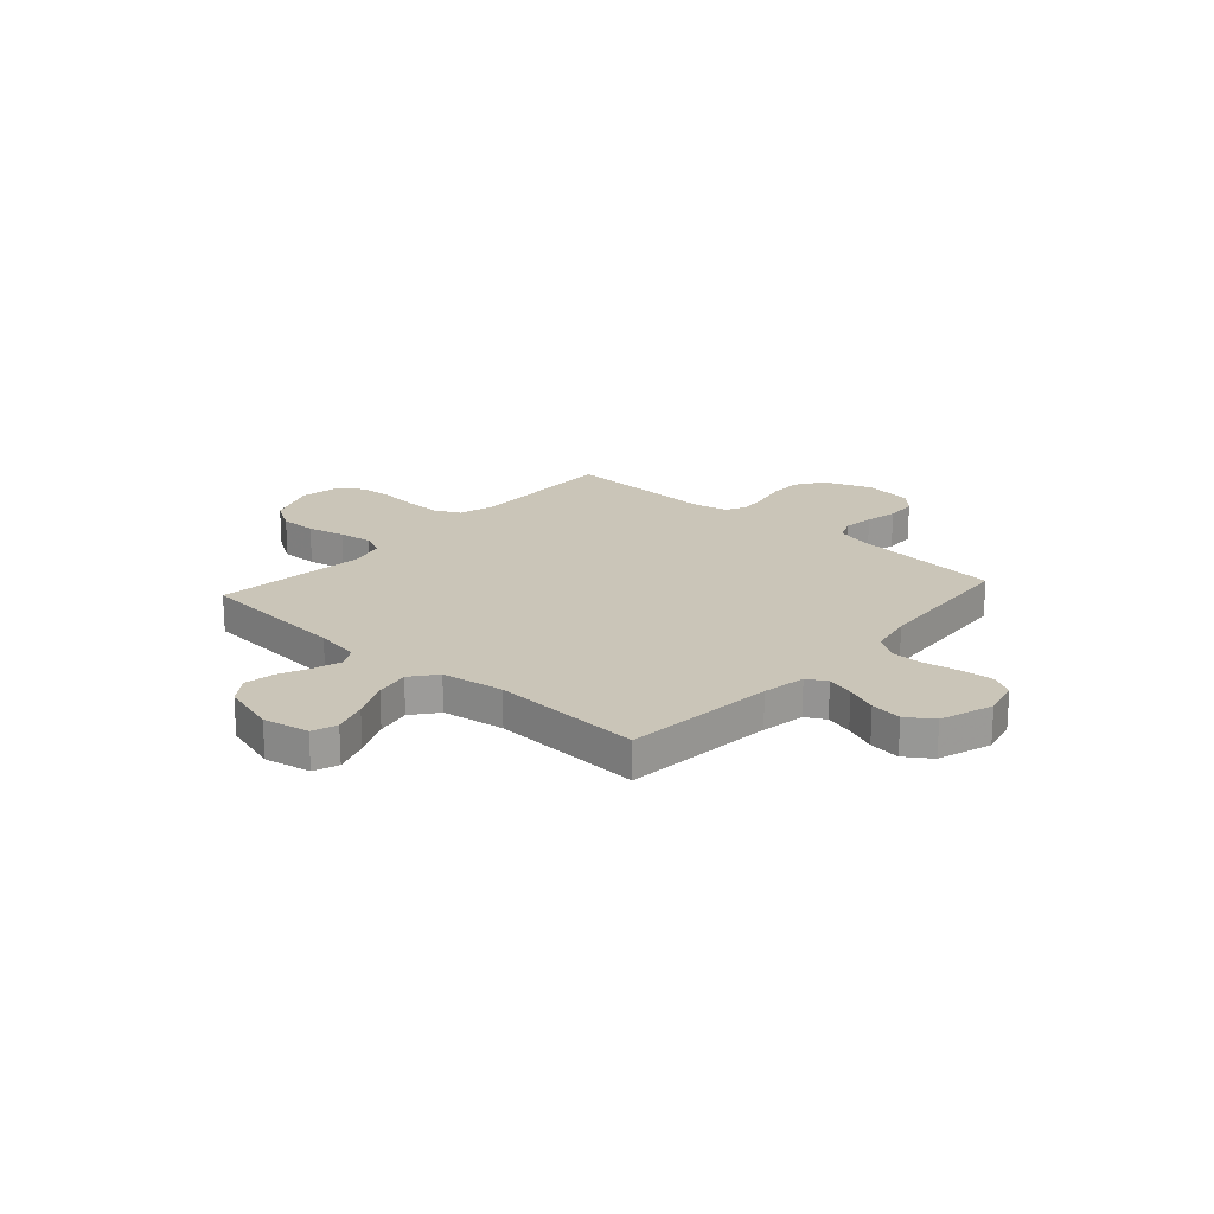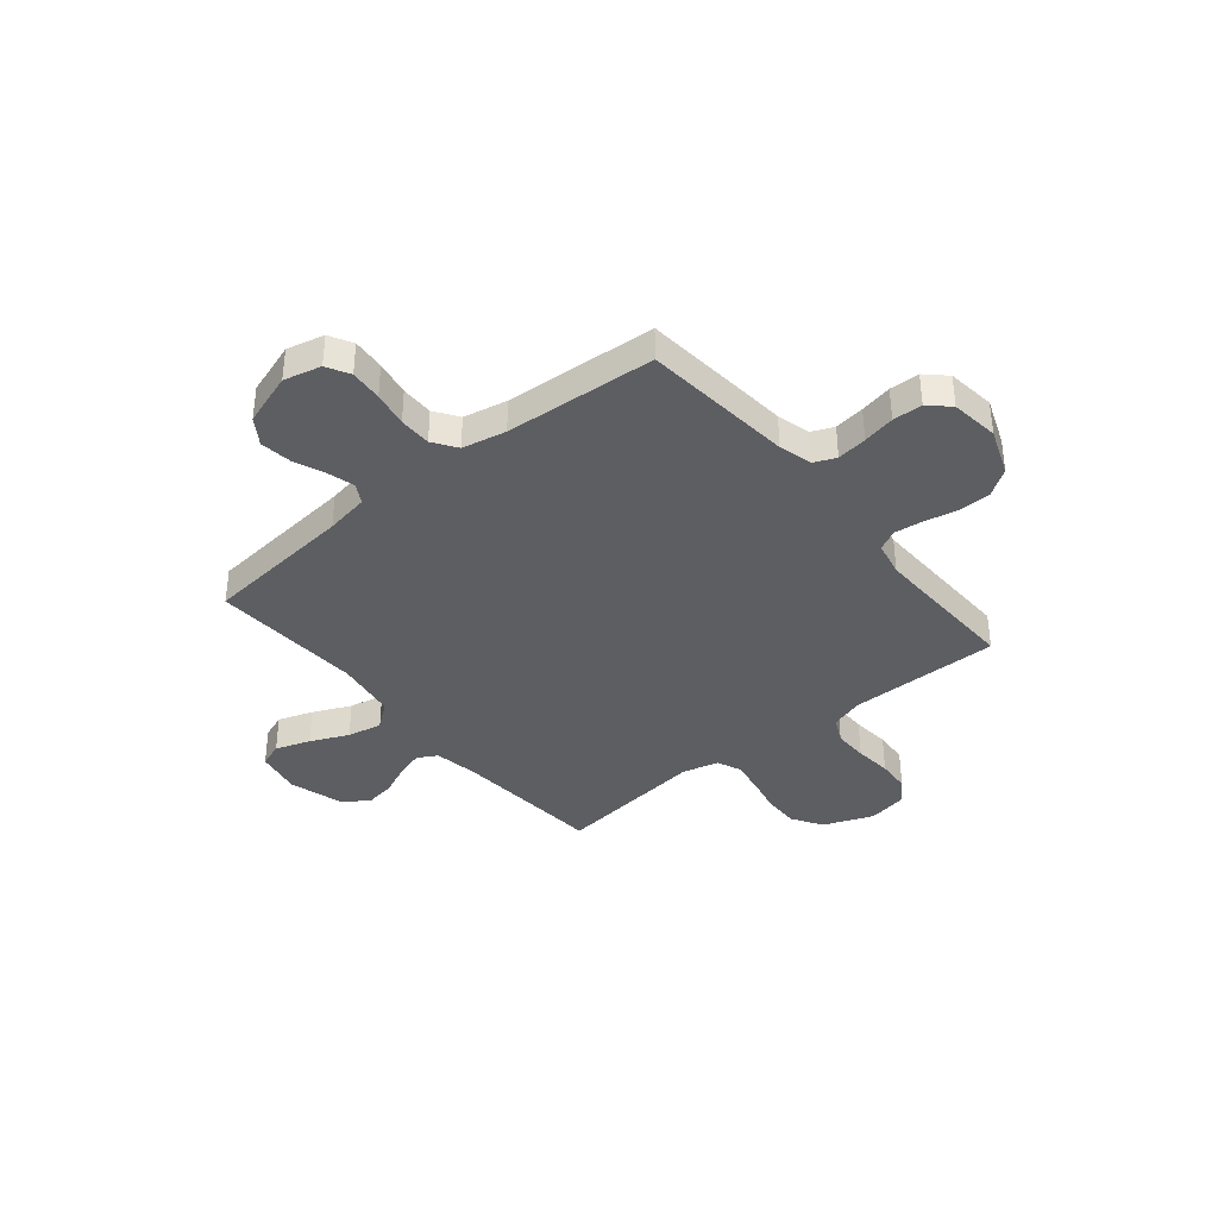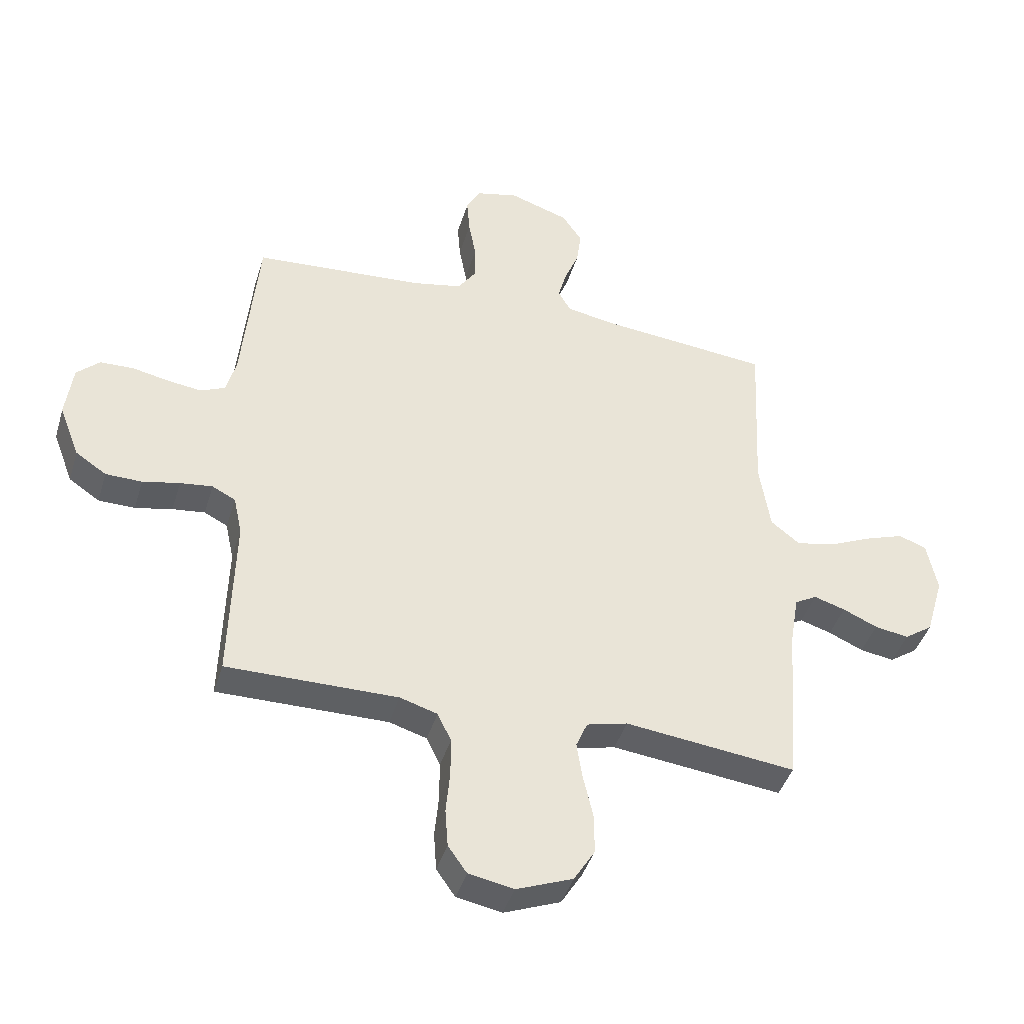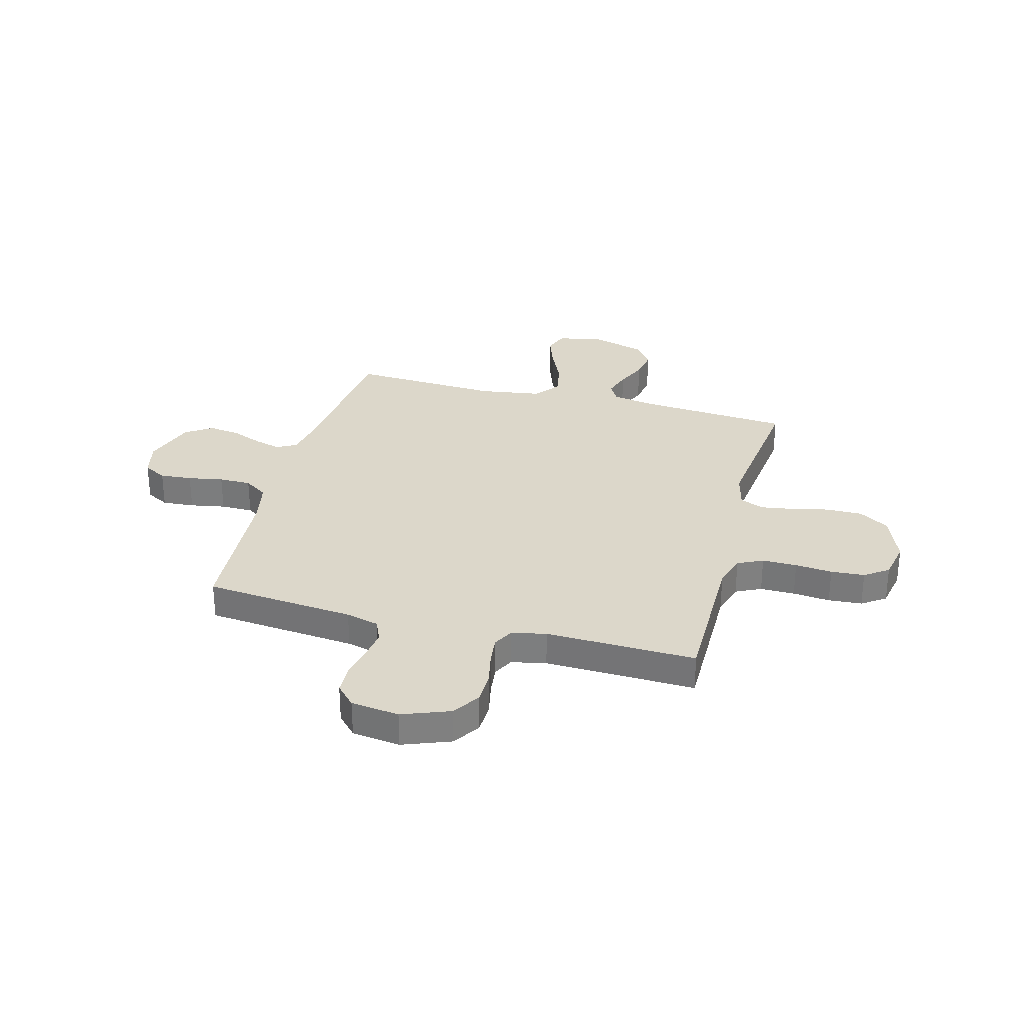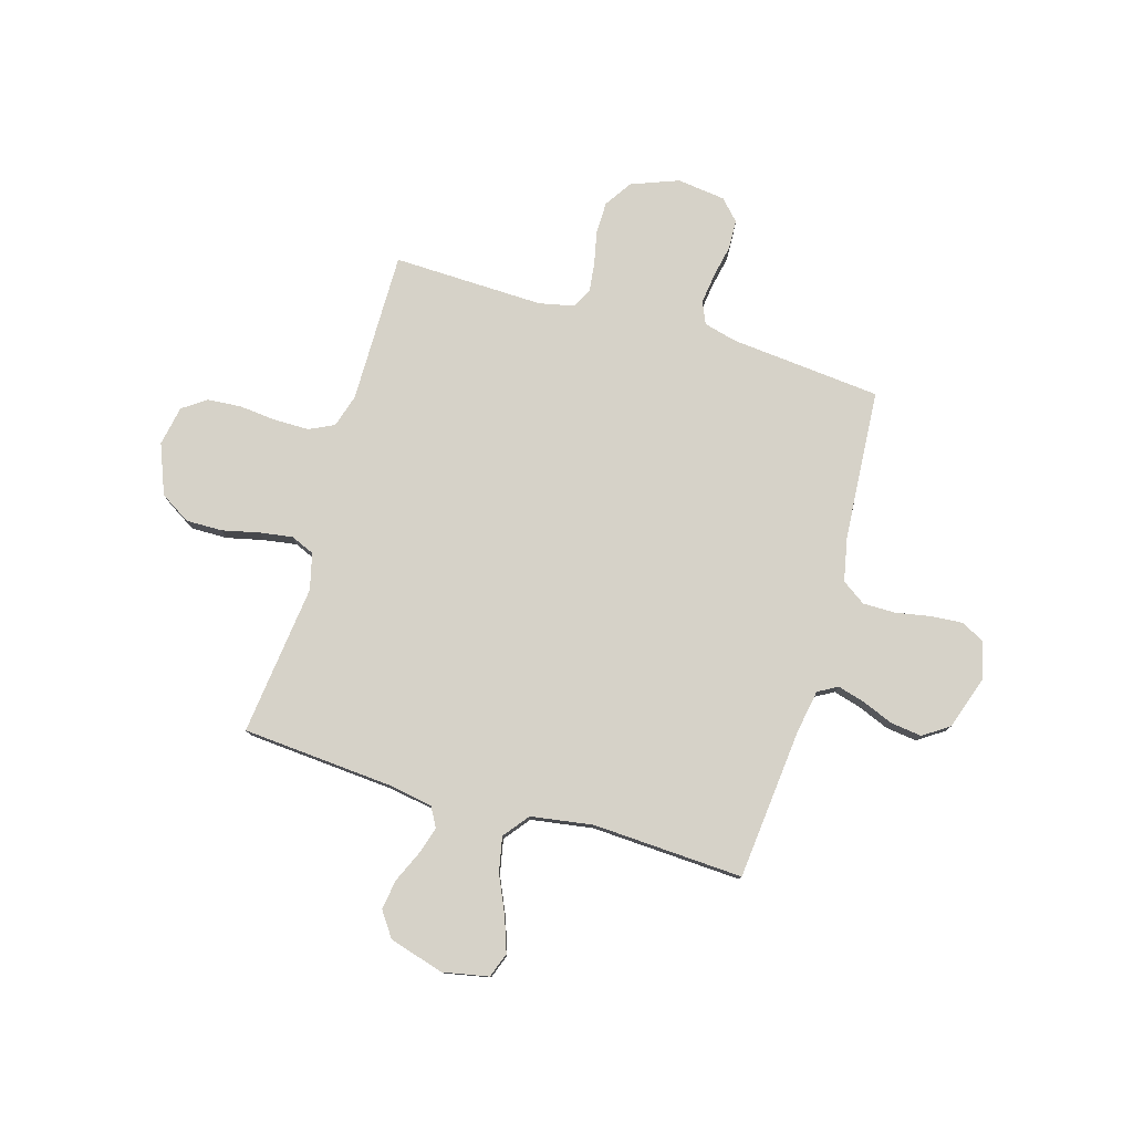
<metadata>
{"format":"obj","ext":"obj","renderer":"f3d","projection":"perspective","resolution":1024,"background":"white","views":[{"elev":20.4,"azim":-48.2,"up":"+Y"},{"elev":-37.7,"azim":39.5,"up":"+Y"},{"elev":-42.4,"azim":163.5,"up":"+Z"},{"elev":30.4,"azim":105.0,"up":"+Y"},{"elev":78.4,"azim":-73.6,"up":"+Y"}]}
</metadata>
<code>
v -0.5 0.07 -0.5
v -0.523 0.07 -0.2
v -0.538 0.07 -0.112
v -0.577 0.07 -0.09
v -0.632 0.07 -0.107
v -0.693 0.07 -0.134
v -0.753 0.07 -0.144
v -0.803 0.07 -0.109
v -0.835 0.07 0
v -0.817 0.07 0.091
v -0.768 0.07 0.109
v -0.699 0.07 0.085
v -0.624 0.07 0.051
v -0.555 0.07 0.037
v -0.504 0.07 0.077
v -0.485 0.07 0.2
v -0.5 0.07 0.5
v -0.2 0.07 0.529
v -0.114 0.07 0.544
v -0.092 0.07 0.583
v -0.107 0.07 0.637
v -0.132 0.07 0.699
v -0.14 0.07 0.761
v -0.105 0.07 0.813
v 0 0.07 0.848
v 0.074 0.07 0.83
v 0.099 0.07 0.784
v 0.094 0.07 0.72
v 0.081 0.07 0.65
v 0.081 0.07 0.586
v 0.113 0.07 0.539
v 0.2 0.07 0.521
v 0.5 0.07 0.5
v 0.528 0.07 0.2
v 0.545 0.07 0.134
v 0.589 0.07 0.115
v 0.649 0.07 0.123
v 0.713 0.07 0.136
v 0.772 0.07 0.134
v 0.812 0.07 0.096
v 0.824 0.07 0
v 0.788 0.07 -0.094
v 0.734 0.07 -0.13
v 0.67 0.07 -0.131
v 0.605 0.07 -0.117
v 0.548 0.07 -0.11
v 0.507 0.07 -0.131
v 0.492 0.07 -0.2
v 0.5 0.07 -0.5
v 0.2 0.07 -0.498
v 0.134 0.07 -0.518
v 0.11 0.07 -0.568
v 0.11 0.07 -0.637
v 0.117 0.07 -0.711
v 0.112 0.07 -0.778
v 0.079 0.07 -0.825
v 0 0.07 -0.84
v -0.099 0.07 -0.801
v -0.136 0.07 -0.741
v -0.135 0.07 -0.669
v -0.118 0.07 -0.595
v -0.108 0.07 -0.53
v -0.128 0.07 -0.483
v -0.2 0.07 -0.465
v -0.5 0 -0.5
v -0.523 0 -0.2
v -0.538 0 -0.112
v -0.577 0 -0.09
v -0.632 0 -0.107
v -0.693 0 -0.134
v -0.753 0 -0.144
v -0.803 0 -0.109
v -0.835 0 0
v -0.817 0 0.091
v -0.768 0 0.109
v -0.699 0 0.085
v -0.624 0 0.051
v -0.555 0 0.037
v -0.504 0 0.077
v -0.485 0 0.2
v -0.5 0 0.5
v -0.2 0 0.529
v -0.114 0 0.544
v -0.092 0 0.583
v -0.107 0 0.637
v -0.132 0 0.699
v -0.14 0 0.761
v -0.105 0 0.813
v 0 0 0.848
v 0.074 0 0.83
v 0.099 0 0.784
v 0.094 0 0.72
v 0.081 0 0.65
v 0.081 0 0.586
v 0.113 0 0.539
v 0.2 0 0.521
v 0.5 0 0.5
v 0.528 0 0.2
v 0.545 0 0.134
v 0.589 0 0.115
v 0.649 0 0.123
v 0.713 0 0.136
v 0.772 0 0.134
v 0.812 0 0.096
v 0.824 0 0
v 0.788 0 -0.094
v 0.734 0 -0.13
v 0.67 0 -0.131
v 0.605 0 -0.117
v 0.548 0 -0.11
v 0.507 0 -0.131
v 0.492 0 -0.2
v 0.5 0 -0.5
v 0.2 0 -0.498
v 0.134 0 -0.518
v 0.11 0 -0.568
v 0.11 0 -0.637
v 0.117 0 -0.711
v 0.112 0 -0.778
v 0.079 0 -0.825
v 0 0 -0.84
v -0.099 0 -0.801
v -0.136 0 -0.741
v -0.135 0 -0.669
v -0.118 0 -0.595
v -0.108 0 -0.53
v -0.128 0 -0.483
v -0.2 0 -0.465
f 58 59 60 61
f 58 61 62
f 57 58 62
f 56 57 62
f 53 54 55 56
f 52 53 56 62
f 51 52 62 63
f 48 49 50
f 47 48 50 51
f 42 43 44 45
f 42 45 46
f 41 42 46
f 40 41 46
f 37 38 39 40
f 36 37 40 46
f 35 36 46 47
f 32 33 34
f 31 32 34 35
f 26 27 28 29
f 26 29 30
f 25 26 30
f 24 25 30
f 21 22 23 24
f 20 21 24 30
f 19 20 30 31
f 16 17 18
f 15 16 18 19
f 10 11 12 13
f 8 9 10 13
f 8 13 14
f 5 6 7 8
f 4 5 8 14
f 3 4 14 15
f 64 1 2
f 47 51 63 64
f 31 35 47 64
f 15 19 31 64
f 2 3 15 64
f 125 124 123 122
f 126 125 122
f 126 122 121
f 126 121 120
f 120 119 118 117
f 126 120 117 116
f 127 126 116 115
f 114 113 112
f 115 114 112 111
f 109 108 107 106
f 110 109 106
f 110 106 105
f 110 105 104
f 104 103 102 101
f 110 104 101 100
f 111 110 100 99
f 98 97 96
f 99 98 96 95
f 93 92 91 90
f 94 93 90
f 94 90 89
f 94 89 88
f 88 87 86 85
f 94 88 85 84
f 95 94 84 83
f 82 81 80
f 83 82 80 79
f 77 76 75 74
f 77 74 73 72
f 78 77 72
f 72 71 70 69
f 78 72 69 68
f 79 78 68 67
f 66 65 128
f 128 127 115 111
f 128 111 99 95
f 128 95 83 79
f 128 79 67 66
f 1 65 66 2
f 2 66 67 3
f 3 67 68 4
f 4 68 69 5
f 5 69 70 6
f 6 70 71 7
f 7 71 72 8
f 8 72 73 9
f 9 73 74 10
f 10 74 75 11
f 11 75 76 12
f 12 76 77 13
f 13 77 78 14
f 14 78 79 15
f 15 79 80 16
f 16 80 81 17
f 17 81 82 18
f 18 82 83 19
f 19 83 84 20
f 20 84 85 21
f 21 85 86 22
f 22 86 87 23
f 23 87 88 24
f 24 88 89 25
f 25 89 90 26
f 26 90 91 27
f 27 91 92 28
f 28 92 93 29
f 29 93 94 30
f 30 94 95 31
f 31 95 96 32
f 32 96 97 33
f 33 97 98 34
f 34 98 99 35
f 35 99 100 36
f 36 100 101 37
f 37 101 102 38
f 38 102 103 39
f 39 103 104 40
f 40 104 105 41
f 41 105 106 42
f 42 106 107 43
f 43 107 108 44
f 44 108 109 45
f 45 109 110 46
f 46 110 111 47
f 47 111 112 48
f 48 112 113 49
f 49 113 114 50
f 50 114 115 51
f 51 115 116 52
f 52 116 117 53
f 53 117 118 54
f 54 118 119 55
f 55 119 120 56
f 56 120 121 57
f 57 121 122 58
f 58 122 123 59
f 59 123 124 60
f 60 124 125 61
f 61 125 126 62
f 62 126 127 63
f 63 127 128 64
f 64 128 65 1

</code>
